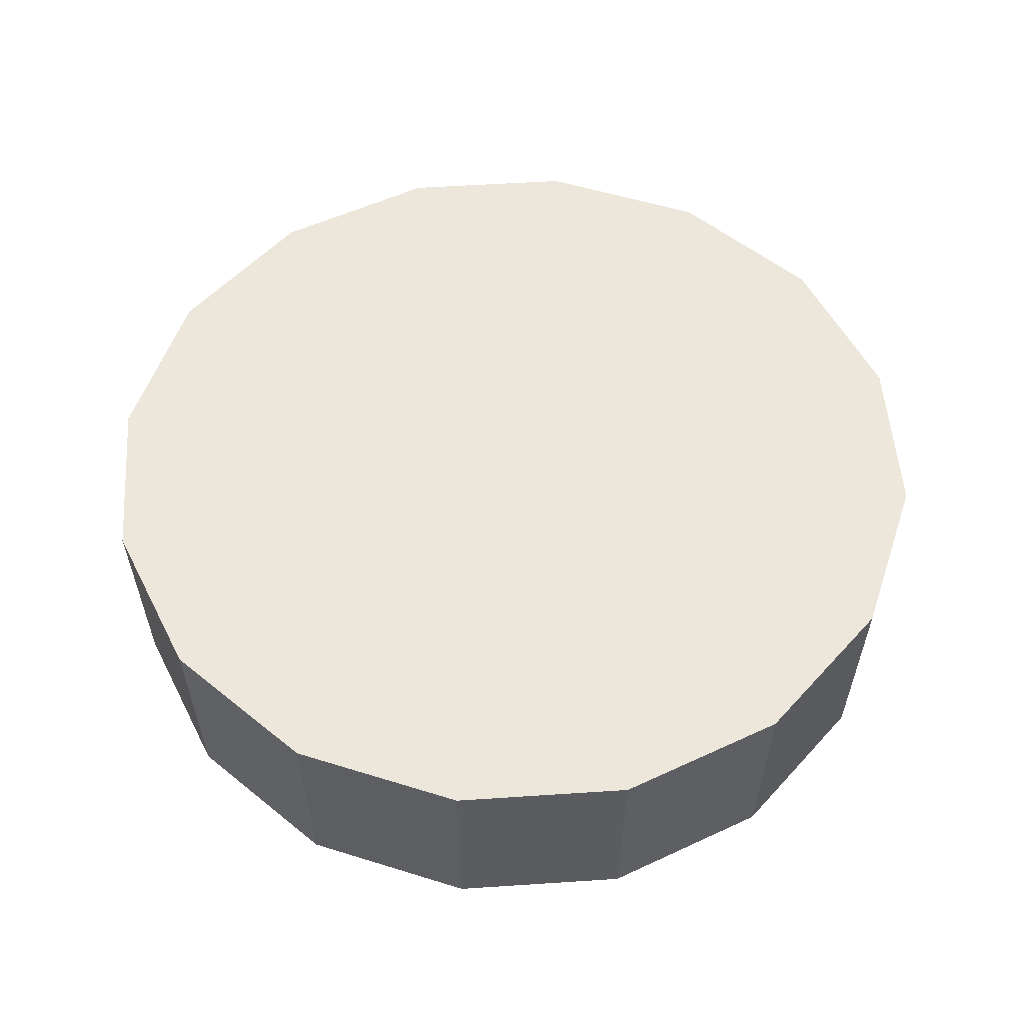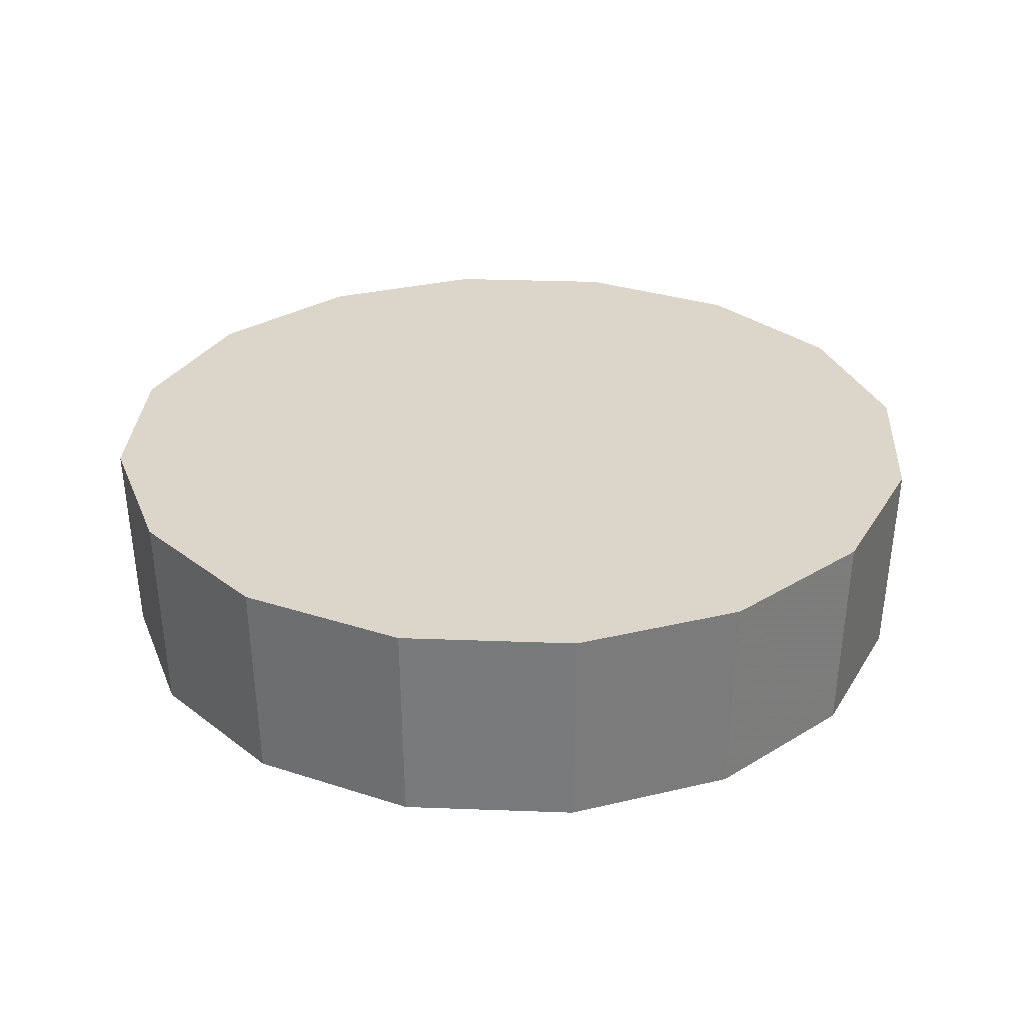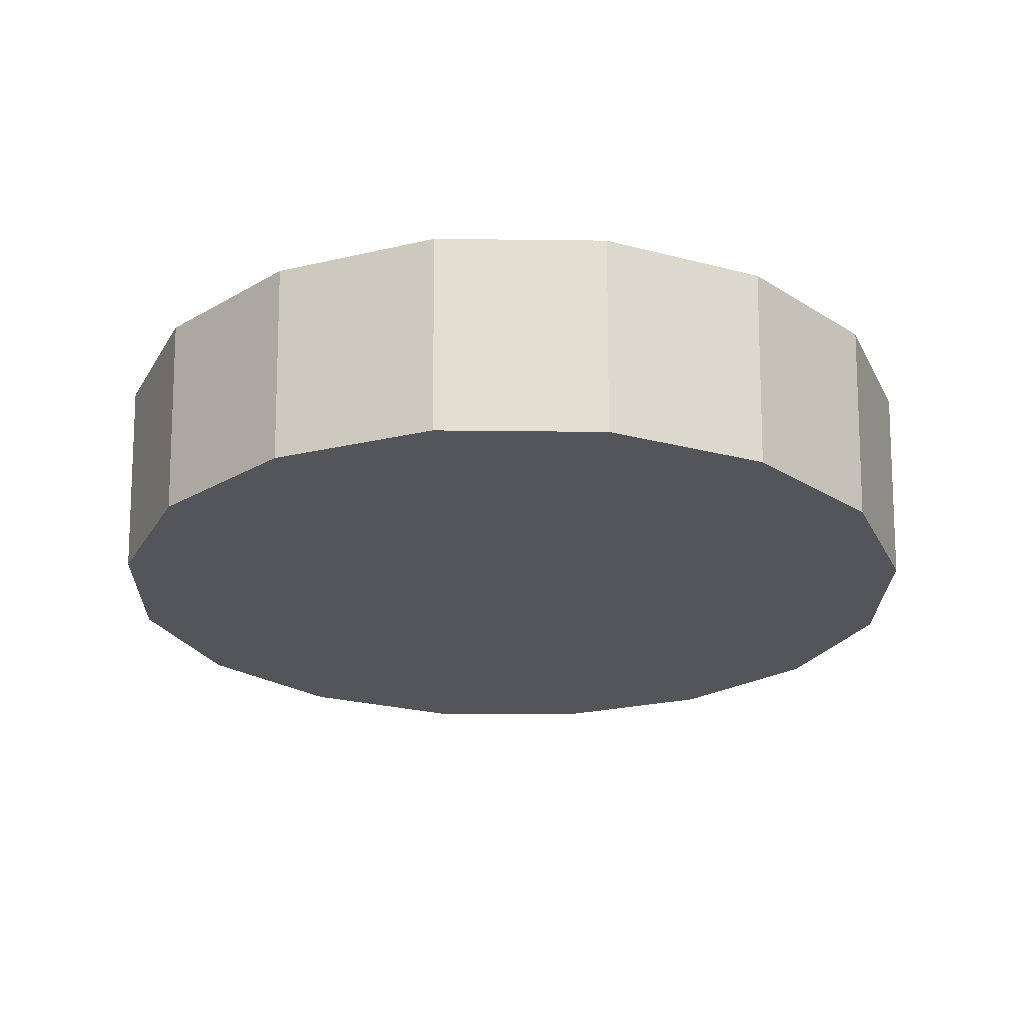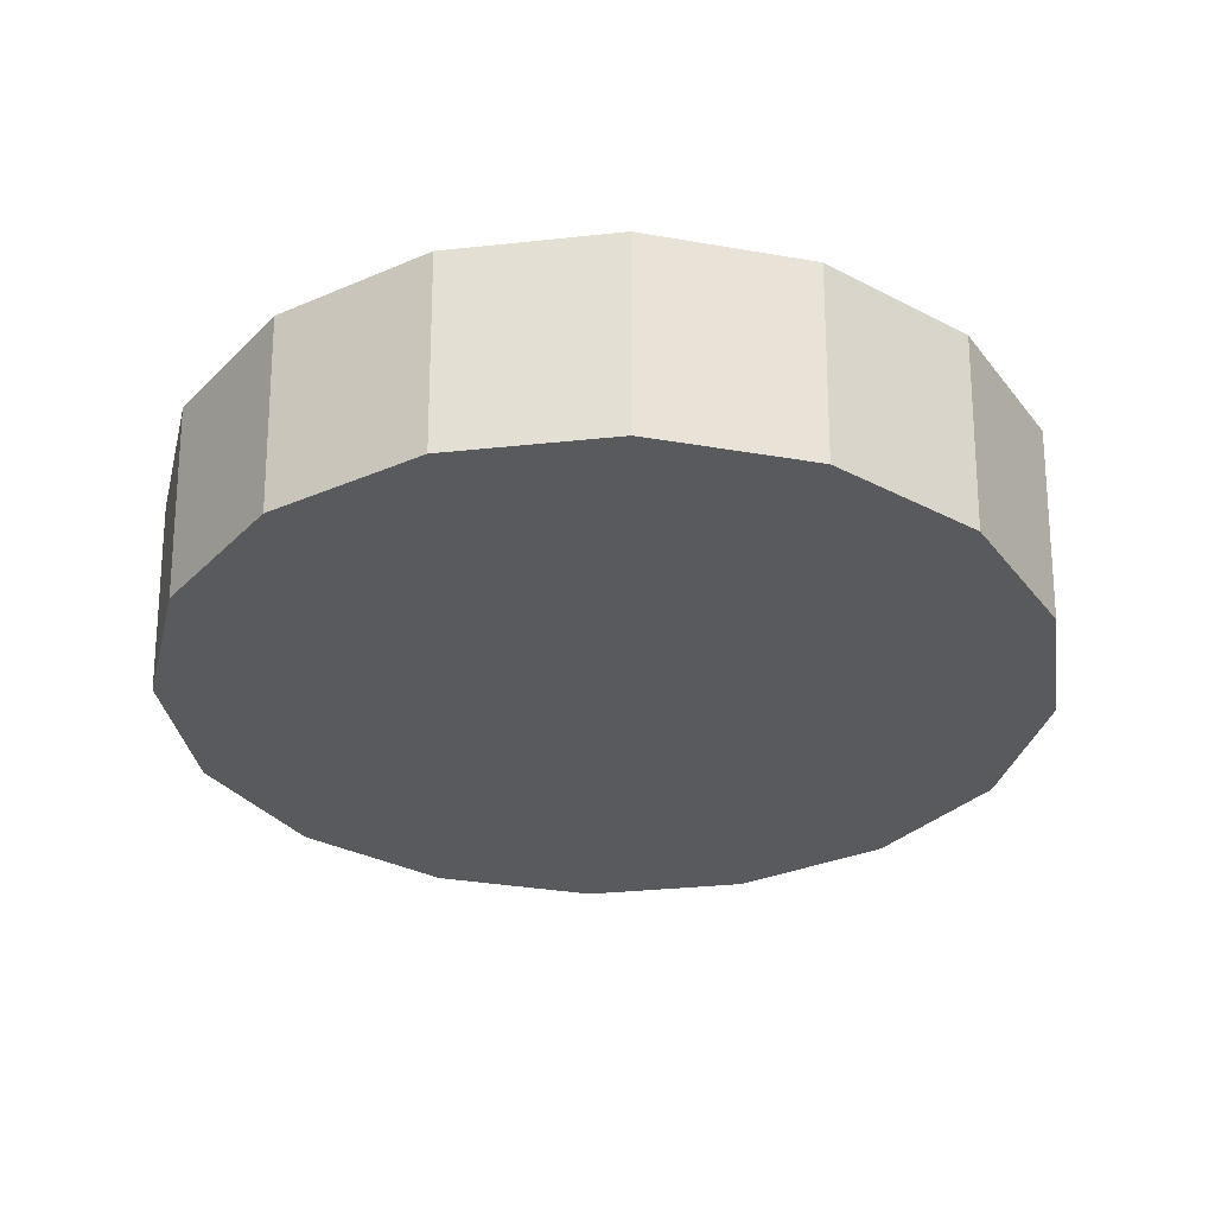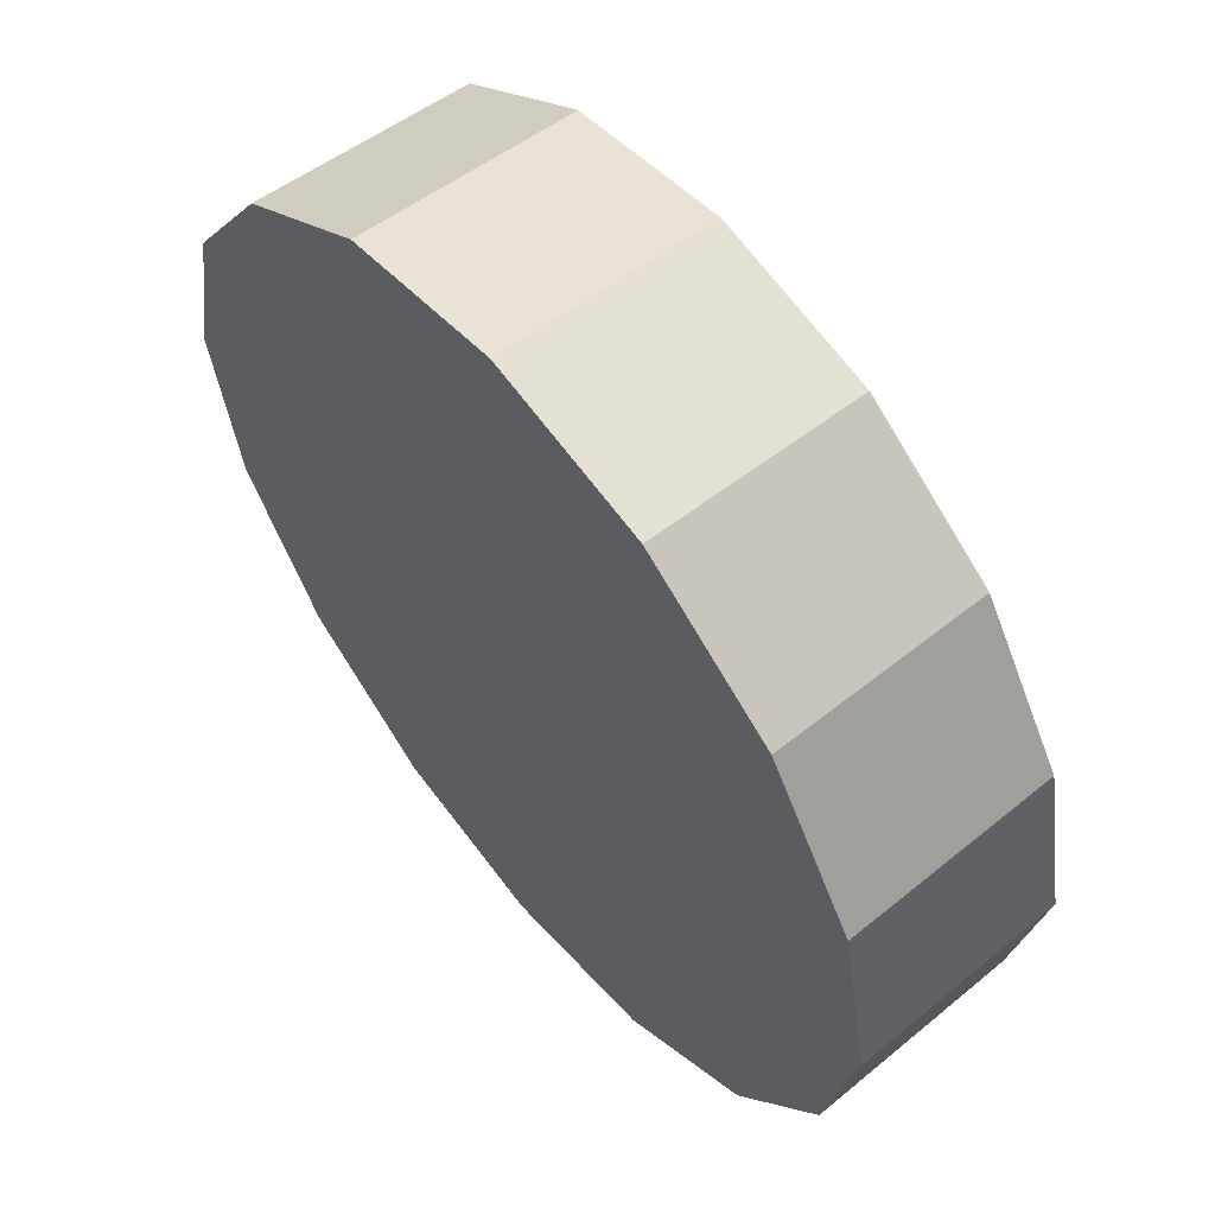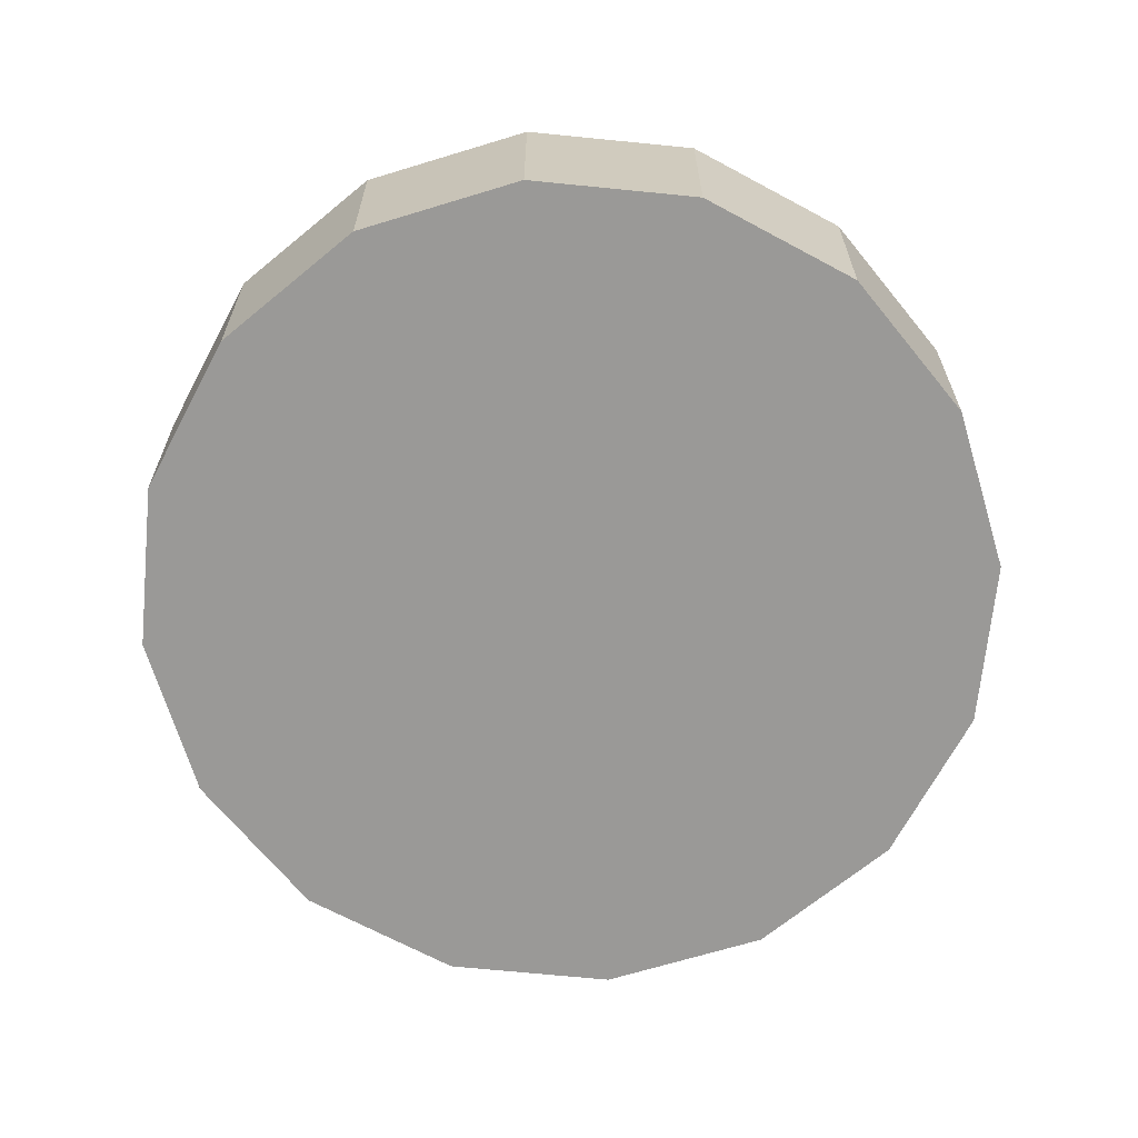
<metadata>
{"format":"obj","ext":"obj","renderer":"f3d","projection":"perspective","resolution":1024,"background":"white","views":[{"elev":53.4,"azim":-172.8,"up":"+Z"},{"elev":29.8,"azim":149.4,"up":"+Z"},{"elev":-24.0,"azim":122.6,"up":"+Z"},{"elev":-31.8,"azim":154.9,"up":"+Z"},{"elev":58.7,"azim":51.3,"up":"+Y"},{"elev":-69.0,"azim":73.1,"up":"+Z"}]}
</metadata>
<code>
v 1.944 3.786 -0.1783
v 1.938 3.818 -0.1783
v 1.92 3.845 -0.1783
v 1.893 3.863 -0.1783
v 1.861 3.869 -0.1783
v 1.83 3.863 -0.1783
v 1.803 3.845 -0.1783
v 1.785 3.818 -0.1783
v 1.778 3.786 -0.1783
v 1.785 3.755 -0.1783
v 1.803 3.728 -0.1783
v 1.83 3.71 -0.1783
v 1.861 3.703 -0.1783
v 1.893 3.71 -0.1783
v 1.92 3.728 -0.1783
v 1.938 3.755 -0.1783
v 1.861 3.786 -0.1783
v 1.861 3.786 -0.1783
v 1.861 3.786 -0.1783
v 1.861 3.786 -0.1783
v 1.861 3.786 -0.1783
v 1.861 3.786 -0.1783
v 1.861 3.786 -0.1783
v 1.861 3.786 -0.1783
v 1.861 3.786 -0.1783
v 1.861 3.786 -0.1783
v 1.861 3.786 -0.1783
v 1.861 3.786 -0.1783
v 1.861 3.786 -0.1783
v 1.861 3.786 -0.1783
v 1.861 3.786 -0.1783
v 1.861 3.786 -0.1783
v 1.946 3.786 -0.1383
v 1.939 3.819 -0.1383
v 1.921 3.846 -0.1383
v 1.894 3.864 -0.1383
v 1.861 3.871 -0.1383
v 1.829 3.864 -0.1383
v 1.802 3.846 -0.1383
v 1.783 3.819 -0.1383
v 1.777 3.786 -0.1383
v 1.783 3.754 -0.1383
v 1.802 3.727 -0.1383
v 1.829 3.709 -0.1383
v 1.861 3.702 -0.1383
v 1.894 3.709 -0.1383
v 1.921 3.727 -0.1383
v 1.939 3.754 -0.1383
v 1.861 3.786 -0.1383
v 1.861 3.786 -0.1383
v 1.861 3.786 -0.1383
v 1.861 3.786 -0.1383
v 1.861 3.786 -0.1383
v 1.861 3.786 -0.1383
v 1.861 3.786 -0.1383
v 1.861 3.786 -0.1383
v 1.861 3.786 -0.1383
v 1.861 3.786 -0.1383
v 1.861 3.786 -0.1383
v 1.861 3.786 -0.1383
v 1.861 3.786 -0.1383
v 1.861 3.786 -0.1383
v 1.861 3.786 -0.1383
v 1.861 3.786 -0.1383
f 33 34 49
f 49 34 50
f 34 35 50
f 50 35 51
f 35 36 51
f 51 36 52
f 36 37 52
f 52 37 53
f 37 38 53
f 53 38 54
f 38 39 54
f 54 39 55
f 39 40 55
f 55 40 56
f 40 41 56
f 56 41 57
f 41 42 57
f 57 42 58
f 42 43 58
f 58 43 59
f 43 44 59
f 59 44 60
f 44 45 60
f 60 45 61
f 45 46 61
f 61 46 62
f 46 47 62
f 62 47 63
f 47 48 63
f 63 48 64
f 48 33 64
f 64 33 49
f 2 1 17
f 2 17 18
f 3 2 18
f 3 18 19
f 4 3 19
f 4 19 20
f 5 4 20
f 5 20 21
f 6 5 21
f 6 21 22
f 7 6 22
f 7 22 23
f 8 7 23
f 8 23 24
f 9 8 24
f 9 24 25
f 10 9 25
f 10 25 26
f 11 10 26
f 11 26 27
f 12 11 27
f 12 27 28
f 13 12 28
f 13 28 29
f 14 13 29
f 14 29 30
f 15 14 30
f 15 30 31
f 16 15 31
f 16 31 32
f 1 16 32
f 1 32 17
f 49 50 17
f 17 50 18
f 50 51 18
f 18 51 19
f 51 52 19
f 19 52 20
f 52 53 20
f 20 53 21
f 53 54 21
f 21 54 22
f 54 55 22
f 22 55 23
f 55 56 23
f 23 56 24
f 56 57 24
f 24 57 25
f 57 58 25
f 25 58 26
f 58 59 26
f 26 59 27
f 59 60 27
f 27 60 28
f 60 61 28
f 28 61 29
f 61 62 29
f 29 62 30
f 62 63 30
f 30 63 31
f 63 64 31
f 31 64 32
f 64 49 32
f 32 49 17
f 1 2 33
f 33 2 34
f 2 3 34
f 34 3 35
f 3 4 35
f 35 4 36
f 4 5 36
f 36 5 37
f 5 6 37
f 37 6 38
f 6 7 38
f 38 7 39
f 7 8 39
f 39 8 40
f 8 9 40
f 40 9 41
f 9 10 41
f 41 10 42
f 10 11 42
f 42 11 43
f 11 12 43
f 43 12 44
f 12 13 44
f 44 13 45
f 13 14 45
f 45 14 46
f 14 15 46
f 46 15 47
f 15 16 47
f 47 16 48
f 16 1 48
f 48 1 33

</code>
